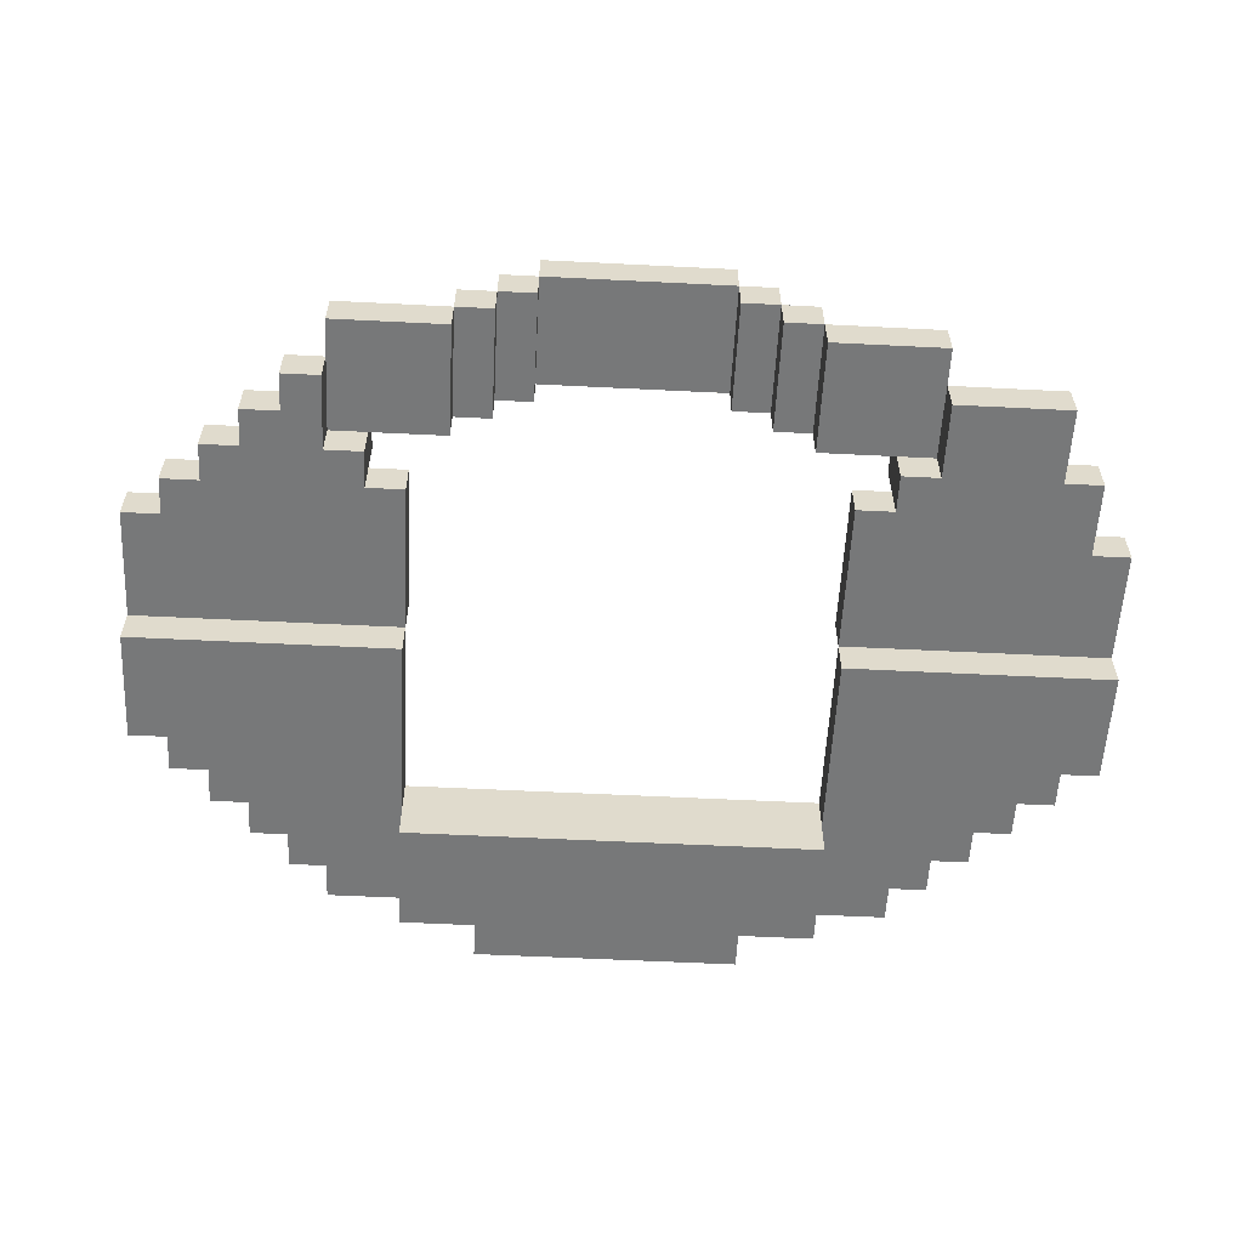
<metadata>
{"format":"obj","ext":"obj","renderer":"f3d","projection":"perspective","resolution":1024,"background":"white","views":[{"elev":-57.3,"azim":177.0,"up":"+Y"}]}
</metadata>
<code>
o
v 0 2.2 -1
v 0 2.2 -1.3
v 0 2.3 -1
v 0 2.3 -1.3
v 0 2.3 -1.6
v 0 2.4 -1.3
v 0 2.4 -1.6
v 0.1 2.2 -0.9
v 0.1 2.2 -1
v 0.1 2.3 -0.9
v 0.1 2.3 -1
v 0.1 2.3 -1.6
v 0.1 2.3 -1.8
v 0.1 2.4 -1.6
v 0.1 2.4 -1.8
v 0.2 2.2 -0.8
v 0.2 2.2 -0.9
v 0.2 2.3 -0.8
v 0.2 2.3 -0.9
v 0.2 2.3 -1.2
v 0.2 2.3 -1.3
v 0.2 2.3 -1.8
v 0.2 2.3 -2
v 0.2 2.4 -1.2
v 0.2 2.4 -1.3
v 0.2 2.4 -1.8
v 0.2 2.4 -2
v 0.3 2.2 -0.7
v 0.3 2.2 -0.8
v 0.3 2.3 -0.7
v 0.3 2.3 -0.8
v 0.4 2.2 -0.6
v 0.4 2.2 -0.7
v 0.4 2.3 -0.6
v 0.4 2.3 -0.7
v 0.4 2.4 -1.8
v 0.4 2.4 -1.9
v 0.4 2.5 -1.8
v 0.4 2.5 -1.9
v 0.5 2.2 -0.5
v 0.5 2.2 -0.6
v 0.5 2.3 -0.5
v 0.5 2.3 -0.6
v 0.5 2.4 -1.7
v 0.5 2.4 -1.8
v 0.5 2.4 -1.9
v 0.5 2.4 -2
v 0.5 2.4 -2.1
v 0.5 2.5 -1.7
v 0.5 2.5 -1.8
v 0.5 2.5 -1.9
v 0.5 2.5 -2.1
v 0.7 2.1 -0.5
v 0.7 2.1 -0.8
v 0.7 2.2 -0.5
v 0.7 2.2 -0.8
v 0.8 2.5 -1.8
v 0.8 2.5 -2.1
v 0.8 2.6 -1.8
v 0.8 2.6 -2.1
v 0.9 2.1 -0.4
v 0.9 2.1 -0.5
v 0.9 2.2 -0.4
v 0.9 2.2 -0.5
v 0.9 2.6 -1.8
v 0.9 2.6 -2.1
v 0.9 2.7 -1.8
v 0.9 2.7 -2.1
v 1 2.7 -1.8
v 1 2.7 -2.1
v 1 2.8 -1.8
v 1 2.8 -2.1
v 1.5 2.6 -1.8
v 1.5 2.6 -2.1
v 1.5 2.7 -1.8
v 1.5 2.7 -2.1
v 1.6 2.5 -1.8
v 1.6 2.5 -2.1
v 1.6 2.6 -1.8
v 1.6 2.6 -2.1
v 1.7 2.2 -0.5
v 1.7 2.2 -0.6
v 1.7 2.3 -0.5
v 1.7 2.3 -0.6
v 1.7 2.4 -1.8
v 1.7 2.4 -2.1
v 1.7 2.5 -1.8
v 1.7 2.5 -2.1
v 1.8 2.2 -0.8
v 1.8 2.2 -1.3
v 1.8 2.3 -0.8
v 1.8 2.3 -1.3
v 1.8 2.3 -1.7
v 1.8 2.4 -1.3
v 1.8 2.4 -1.7
v 1.9 2.3 -1.7
v 1.9 2.3 -1.8
v 1.9 2.4 -1.7
v 1.9 2.4 -1.8
v 1.9 2.5 -1.7
v 1.9 2.5 -1.8
v 2 2.3 -1.8
v 2 2.3 -2
v 2 2.4 -1.8
v 2 2.4 -2
v 2.1 2.3 -1.2
v 2.1 2.3 -1.3
v 2.1 2.4 -1.2
v 2.1 2.4 -1.3
v 0.4 2.3 -1.2
v 0.4 2.3 -1.3
v 0.4 2.4 -1.2
v 0.4 2.4 -1.3
v 0.5 2.3 -1.8
v 0.5 2.3 -2
v 0.5 2.4 -1.8
v 0.5 2.4 -2
v 0.6 2.3 -1.7
v 0.6 2.3 -1.8
v 0.6 2.4 -1.7
v 0.6 2.4 -1.8
v 0.6 2.5 -1.7
v 0.6 2.5 -1.8
v 0.7 2.2 -0.8
v 0.7 2.2 -1.3
v 0.7 2.3 -0.8
v 0.7 2.3 -1.3
v 0.7 2.3 -1.7
v 0.7 2.4 -1.3
v 0.7 2.4 -1.7
v 0.8 2.2 -0.5
v 0.8 2.2 -0.6
v 0.8 2.3 -0.5
v 0.8 2.3 -0.6
v 0.8 2.4 -1.8
v 0.8 2.4 -2.1
v 0.8 2.5 -1.8
v 0.8 2.5 -2.1
v 0.9 2.5 -1.8
v 0.9 2.5 -2.1
v 0.9 2.6 -1.8
v 0.9 2.6 -2.1
v 1 2.6 -1.8
v 1 2.6 -2.1
v 1 2.7 -1.8
v 1 2.7 -2.1
v 1.5 2.7 -1.8
v 1.5 2.7 -2.1
v 1.5 2.8 -1.8
v 1.5 2.8 -2.1
v 1.6 2.1 -0.4
v 1.6 2.1 -0.5
v 1.6 2.2 -0.4
v 1.6 2.2 -0.5
v 1.6 2.6 -1.8
v 1.6 2.6 -2.1
v 1.6 2.7 -1.8
v 1.6 2.7 -2.1
v 1.7 2.5 -1.8
v 1.7 2.5 -2.1
v 1.7 2.6 -1.8
v 1.7 2.6 -2.1
v 1.8 2.1 -0.5
v 1.8 2.1 -0.8
v 1.8 2.2 -0.5
v 1.8 2.2 -0.8
v 2 2.2 -0.5
v 2 2.2 -0.6
v 2 2.3 -0.5
v 2 2.3 -0.6
v 2 2.4 -1.7
v 2 2.4 -2
v 2 2.4 -2.1
v 2 2.5 -1.7
v 2 2.5 -2.1
v 2.1 2.2 -0.6
v 2.1 2.2 -0.7
v 2.1 2.3 -0.6
v 2.1 2.3 -0.7
v 2.1 2.3 -1.9
v 2.1 2.3 -2
v 2.1 2.4 -1.9
v 2.1 2.4 -2
v 2.2 2.2 -0.7
v 2.2 2.2 -0.8
v 2.2 2.3 -0.7
v 2.2 2.3 -0.8
v 2.2 2.3 -1.8
v 2.2 2.3 -1.9
v 2.2 2.4 -1.8
v 2.2 2.4 -1.9
v 2.3 2.2 -0.8
v 2.3 2.2 -0.9
v 2.3 2.3 -0.8
v 2.3 2.3 -0.9
v 2.3 2.3 -1.2
v 2.3 2.3 -1.3
v 2.3 2.3 -1.7
v 2.3 2.3 -1.8
v 2.3 2.4 -1.2
v 2.3 2.4 -1.3
v 2.3 2.4 -1.7
v 2.3 2.4 -1.8
v 2.4 2.2 -0.9
v 2.4 2.2 -1
v 2.4 2.3 -0.9
v 2.4 2.3 -1
v 2.4 2.3 -1.6
v 2.4 2.3 -1.7
v 2.4 2.4 -1.6
v 2.4 2.4 -1.7
v 2.5 2.2 -1
v 2.5 2.2 -1.3
v 2.5 2.3 -1
v 2.5 2.3 -1.3
v 2.5 2.3 -1.6
v 2.5 2.4 -1.3
v 2.5 2.4 -1.6
v 0.9 2.1 -0.4
v 0.9 2.2 -0.4
v 1.6 2.1 -0.4
v 1.6 2.2 -0.4
v 0.5 2.2 -0.5
v 0.5 2.3 -0.5
v 0.7 2.1 -0.5
v 0.7 2.2 -0.5
v 0.8 2.2 -0.5
v 0.8 2.3 -0.5
v 0.9 2.1 -0.5
v 0.9 2.2 -0.5
v 1.6 2.1 -0.5
v 1.6 2.2 -0.5
v 1.7 2.2 -0.5
v 1.7 2.3 -0.5
v 1.8 2.1 -0.5
v 1.8 2.2 -0.5
v 2 2.2 -0.5
v 2 2.3 -0.5
v 0.4 2.2 -0.6
v 0.4 2.3 -0.6
v 0.5 2.2 -0.6
v 0.5 2.3 -0.6
v 0.8 2.2 -0.6
v 0.8 2.3 -0.6
v 1.7 2.2 -0.6
v 1.7 2.3 -0.6
v 2 2.2 -0.6
v 2 2.3 -0.6
v 2.1 2.2 -0.6
v 2.1 2.3 -0.6
v 0.3 2.2 -0.7
v 0.3 2.3 -0.7
v 0.4 2.2 -0.7
v 0.4 2.3 -0.7
v 2.1 2.2 -0.7
v 2.1 2.3 -0.7
v 2.2 2.2 -0.7
v 2.2 2.3 -0.7
v 0.2 2.2 -0.8
v 0.2 2.3 -0.8
v 0.3 2.2 -0.8
v 0.3 2.3 -0.8
v 2.2 2.2 -0.8
v 2.2 2.3 -0.8
v 2.3 2.2 -0.8
v 2.3 2.3 -0.8
v 0.1 2.2 -0.9
v 0.1 2.3 -0.9
v 0.2 2.2 -0.9
v 0.2 2.3 -0.9
v 2.3 2.2 -0.9
v 2.3 2.3 -0.9
v 2.4 2.2 -0.9
v 2.4 2.3 -0.9
v 0 2.2 -1
v 0 2.3 -1
v 0.1 2.2 -1
v 0.1 2.3 -1
v 2.4 2.2 -1
v 2.4 2.3 -1
v 2.5 2.2 -1
v 2.5 2.3 -1
v 0.2 2.3 -1.2
v 0.2 2.4 -1.2
v 0.4 2.3 -1.2
v 0.4 2.4 -1.2
v 2.1 2.3 -1.2
v 2.1 2.4 -1.2
v 2.3 2.3 -1.2
v 2.3 2.4 -1.2
v 0 2.3 -1.3
v 0 2.4 -1.3
v 0.2 2.3 -1.3
v 0.2 2.4 -1.3
v 0.4 2.3 -1.3
v 0.4 2.4 -1.3
v 0.7 2.3 -1.3
v 0.7 2.4 -1.3
v 1.8 2.3 -1.3
v 1.8 2.4 -1.3
v 2.1 2.3 -1.3
v 2.1 2.4 -1.3
v 2.3 2.3 -1.3
v 2.3 2.4 -1.3
v 2.5 2.3 -1.3
v 2.5 2.4 -1.3
v 0.5 2.4 -1.7
v 0.5 2.5 -1.7
v 0.6 2.4 -1.7
v 0.6 2.5 -1.7
v 1.9 2.4 -1.7
v 1.9 2.5 -1.7
v 2 2.4 -1.7
v 2 2.5 -1.7
v 0.4 2.4 -1.8
v 0.4 2.5 -1.8
v 0.5 2.4 -1.8
v 0.5 2.5 -1.8
v 0.6 2.4 -1.8
v 0.6 2.5 -1.8
v 0.8 2.4 -1.8
v 0.8 2.5 -1.8
v 0.8 2.6 -1.8
v 0.9 2.5 -1.8
v 0.9 2.6 -1.8
v 0.9 2.7 -1.8
v 1 2.6 -1.8
v 1 2.7 -1.8
v 1 2.8 -1.8
v 1.5 2.6 -1.8
v 1.5 2.7 -1.8
v 1.5 2.8 -1.8
v 1.6 2.5 -1.8
v 1.6 2.6 -1.8
v 1.6 2.7 -1.8
v 1.7 2.4 -1.8
v 1.7 2.5 -1.8
v 1.7 2.6 -1.8
v 1.9 2.4 -1.8
v 1.9 2.5 -1.8
v 0.7 2.1 -0.8
v 0.7 2.2 -0.8
v 0.7 2.3 -0.8
v 1.8 2.1 -0.8
v 1.8 2.2 -0.8
v 1.8 2.3 -0.8
v 0 2.2 -1.3
v 0 2.3 -1.3
v 0.7 2.2 -1.3
v 0.7 2.3 -1.3
v 1.8 2.2 -1.3
v 1.8 2.3 -1.3
v 2.5 2.2 -1.3
v 2.5 2.3 -1.3
v 0 2.3 -1.6
v 0 2.4 -1.6
v 0.1 2.3 -1.6
v 0.1 2.4 -1.6
v 2.4 2.3 -1.6
v 2.4 2.4 -1.6
v 2.5 2.3 -1.6
v 2.5 2.4 -1.6
v 0.6 2.3 -1.7
v 0.6 2.4 -1.7
v 0.7 2.3 -1.7
v 0.7 2.4 -1.7
v 1.8 2.3 -1.7
v 1.8 2.4 -1.7
v 1.9 2.3 -1.7
v 1.9 2.4 -1.7
v 2.3 2.3 -1.7
v 2.3 2.4 -1.7
v 2.4 2.3 -1.7
v 2.4 2.4 -1.7
v 0.1 2.3 -1.8
v 0.1 2.4 -1.8
v 0.2 2.3 -1.8
v 0.2 2.4 -1.8
v 0.5 2.3 -1.8
v 0.5 2.4 -1.8
v 0.6 2.3 -1.8
v 0.6 2.4 -1.8
v 1.9 2.3 -1.8
v 1.9 2.4 -1.8
v 2 2.3 -1.8
v 2 2.4 -1.8
v 2.2 2.3 -1.8
v 2.2 2.4 -1.8
v 2.3 2.3 -1.8
v 2.3 2.4 -1.8
v 0.4 2.4 -1.9
v 0.4 2.5 -1.9
v 0.5 2.4 -1.9
v 0.5 2.5 -1.9
v 2.1 2.3 -1.9
v 2.1 2.4 -1.9
v 2.2 2.3 -1.9
v 2.2 2.4 -1.9
v 0.2 2.3 -2
v 0.2 2.4 -2
v 0.5 2.3 -2
v 0.5 2.4 -2
v 2 2.3 -2
v 2 2.4 -2
v 2.1 2.3 -2
v 2.1 2.4 -2
v 0.5 2.4 -2.1
v 0.5 2.5 -2.1
v 0.8 2.4 -2.1
v 0.8 2.5 -2.1
v 0.8 2.6 -2.1
v 0.9 2.5 -2.1
v 0.9 2.6 -2.1
v 0.9 2.7 -2.1
v 1 2.6 -2.1
v 1 2.7 -2.1
v 1 2.8 -2.1
v 1.5 2.6 -2.1
v 1.5 2.7 -2.1
v 1.5 2.8 -2.1
v 1.6 2.5 -2.1
v 1.6 2.6 -2.1
v 1.6 2.7 -2.1
v 1.7 2.4 -2.1
v 1.7 2.5 -2.1
v 1.7 2.6 -2.1
v 2 2.4 -2.1
v 2 2.5 -2.1
v 0.9 2.1 -0.4
v 1.6 2.1 -0.4
v 0.7 2.1 -0.5
v 0.9 2.1 -0.5
v 1.6 2.1 -0.5
v 1.8 2.1 -0.5
v 0.7 2.1 -0.8
v 1.8 2.1 -0.8
v 0.5 2.2 -0.5
v 0.7 2.2 -0.5
v 1.8 2.2 -0.5
v 2 2.2 -0.5
v 0.4 2.2 -0.6
v 0.5 2.2 -0.6
v 2 2.2 -0.6
v 2.1 2.2 -0.6
v 0.3 2.2 -0.7
v 0.4 2.2 -0.7
v 2.1 2.2 -0.7
v 2.2 2.2 -0.7
v 0.2 2.2 -0.8
v 0.3 2.2 -0.8
v 0.7 2.2 -0.8
v 1.8 2.2 -0.8
v 2.2 2.2 -0.8
v 2.3 2.2 -0.8
v 0.1 2.2 -0.9
v 0.2 2.2 -0.9
v 2.3 2.2 -0.9
v 2.4 2.2 -0.9
v 0 2.2 -1
v 0.1 2.2 -1
v 2.4 2.2 -1
v 2.5 2.2 -1
v 0 2.2 -1.3
v 0.7 2.2 -1.3
v 1.8 2.2 -1.3
v 2.5 2.2 -1.3
v 0 2.3 -1.3
v 0.7 2.3 -1.3
v 1.8 2.3 -1.3
v 2.5 2.3 -1.3
v 0 2.3 -1.6
v 0.1 2.3 -1.6
v 2.4 2.3 -1.6
v 2.5 2.3 -1.6
v 0.6 2.3 -1.7
v 0.7 2.3 -1.7
v 1.8 2.3 -1.7
v 1.9 2.3 -1.7
v 2.3 2.3 -1.7
v 2.4 2.3 -1.7
v 0.1 2.3 -1.8
v 0.2 2.3 -1.8
v 0.5 2.3 -1.8
v 0.6 2.3 -1.8
v 1.9 2.3 -1.8
v 2 2.3 -1.8
v 2.2 2.3 -1.8
v 2.3 2.3 -1.8
v 2.1 2.3 -1.9
v 2.2 2.3 -1.9
v 0.2 2.3 -2
v 0.5 2.3 -2
v 2 2.3 -2
v 2.1 2.3 -2
v 0.5 2.4 -1.8
v 0.6 2.4 -1.8
v 0.8 2.4 -1.8
v 1.7 2.4 -1.8
v 1.9 2.4 -1.8
v 2 2.4 -1.8
v 0.5 2.4 -2
v 2 2.4 -2
v 0.5 2.4 -2.1
v 0.8 2.4 -2.1
v 1.7 2.4 -2.1
v 2 2.4 -2.1
v 0.8 2.5 -1.8
v 0.9 2.5 -1.8
v 1.6 2.5 -1.8
v 1.7 2.5 -1.8
v 0.8 2.5 -2.1
v 0.9 2.5 -2.1
v 1.6 2.5 -2.1
v 1.7 2.5 -2.1
v 0.9 2.6 -1.8
v 1 2.6 -1.8
v 1.5 2.6 -1.8
v 1.6 2.6 -1.8
v 0.9 2.6 -2.1
v 1 2.6 -2.1
v 1.5 2.6 -2.1
v 1.6 2.6 -2.1
v 1 2.7 -1.8
v 1.5 2.7 -1.8
v 1 2.7 -2.1
v 1.5 2.7 -2.1
v 0.9 2.2 -0.4
v 1.6 2.2 -0.4
v 0.8 2.2 -0.5
v 0.9 2.2 -0.5
v 1.6 2.2 -0.5
v 1.7 2.2 -0.5
v 0.8 2.2 -0.6
v 1.7 2.2 -0.6
v 0.5 2.3 -0.5
v 0.8 2.3 -0.5
v 1.7 2.3 -0.5
v 2 2.3 -0.5
v 0.4 2.3 -0.6
v 0.5 2.3 -0.6
v 0.8 2.3 -0.6
v 1.7 2.3 -0.6
v 2 2.3 -0.6
v 2.1 2.3 -0.6
v 0.3 2.3 -0.7
v 0.4 2.3 -0.7
v 2.1 2.3 -0.7
v 2.2 2.3 -0.7
v 0.2 2.3 -0.8
v 0.3 2.3 -0.8
v 0.7 2.3 -0.8
v 1.8 2.3 -0.8
v 2.2 2.3 -0.8
v 2.3 2.3 -0.8
v 0.1 2.3 -0.9
v 0.2 2.3 -0.9
v 2.3 2.3 -0.9
v 2.4 2.3 -0.9
v 0 2.3 -1
v 0.1 2.3 -1
v 2.4 2.3 -1
v 2.5 2.3 -1
v 0.2 2.3 -1.2
v 0.4 2.3 -1.2
v 2.1 2.3 -1.2
v 2.3 2.3 -1.2
v 0 2.3 -1.3
v 0.2 2.3 -1.3
v 0.4 2.3 -1.3
v 0.7 2.3 -1.3
v 1.8 2.3 -1.3
v 2.1 2.3 -1.3
v 2.3 2.3 -1.3
v 2.5 2.3 -1.3
v 0.2 2.4 -1.2
v 0.4 2.4 -1.2
v 2.1 2.4 -1.2
v 2.3 2.4 -1.2
v 0 2.4 -1.3
v 0.2 2.4 -1.3
v 0.4 2.4 -1.3
v 0.7 2.4 -1.3
v 1.8 2.4 -1.3
v 2.1 2.4 -1.3
v 2.3 2.4 -1.3
v 2.5 2.4 -1.3
v 0 2.4 -1.6
v 0.1 2.4 -1.6
v 2.4 2.4 -1.6
v 2.5 2.4 -1.6
v 0.5 2.4 -1.7
v 0.6 2.4 -1.7
v 0.7 2.4 -1.7
v 1.8 2.4 -1.7
v 1.9 2.4 -1.7
v 2 2.4 -1.7
v 2.3 2.4 -1.7
v 2.4 2.4 -1.7
v 0.1 2.4 -1.8
v 0.2 2.4 -1.8
v 0.4 2.4 -1.8
v 0.5 2.4 -1.8
v 2.2 2.4 -1.8
v 2.3 2.4 -1.8
v 0.4 2.4 -1.9
v 0.5 2.4 -1.9
v 2.1 2.4 -1.9
v 2.2 2.4 -1.9
v 0.2 2.4 -2
v 0.5 2.4 -2
v 2 2.4 -2
v 2.1 2.4 -2
v 0.5 2.5 -1.7
v 0.6 2.5 -1.7
v 1.9 2.5 -1.7
v 2 2.5 -1.7
v 0.4 2.5 -1.8
v 0.5 2.5 -1.8
v 0.6 2.5 -1.8
v 0.8 2.5 -1.8
v 1.7 2.5 -1.8
v 1.9 2.5 -1.8
v 0.4 2.5 -1.9
v 0.5 2.5 -1.9
v 0.5 2.5 -2.1
v 0.8 2.5 -2.1
v 1.7 2.5 -2.1
v 2 2.5 -2.1
v 0.8 2.6 -1.8
v 0.9 2.6 -1.8
v 1.6 2.6 -1.8
v 1.7 2.6 -1.8
v 0.8 2.6 -2.1
v 0.9 2.6 -2.1
v 1.6 2.6 -2.1
v 1.7 2.6 -2.1
v 0.9 2.7 -1.8
v 1 2.7 -1.8
v 1.5 2.7 -1.8
v 1.6 2.7 -1.8
v 0.9 2.7 -2.1
v 1 2.7 -2.1
v 1.5 2.7 -2.1
v 1.6 2.7 -2.1
v 1 2.8 -1.8
v 1.5 2.8 -1.8
v 1 2.8 -2.1
v 1.5 2.8 -2.1
f 3 2 1
f 4 2 3
f 6 5 4
f 7 5 6
f 10 9 8
f 11 9 10
f 14 13 12
f 15 13 14
f 18 17 16
f 19 17 18
f 24 21 20
f 25 21 24
f 26 23 22
f 27 23 26
f 30 29 28
f 31 29 30
f 34 33 32
f 35 33 34
f 38 37 36
f 39 37 38
f 42 41 40
f 43 41 42
f 49 45 44
f 50 45 49
f 51 48 47
f 51 47 46
f 52 48 51
f 55 54 53
f 56 54 55
f 59 58 57
f 60 58 59
f 63 62 61
f 64 62 63
f 67 66 65
f 68 66 67
f 71 70 69
f 72 70 71
f 75 74 73
f 76 74 75
f 79 78 77
f 80 78 79
f 83 82 81
f 84 82 83
f 87 86 85
f 88 86 87
f 91 90 89
f 92 90 91
f 94 93 92
f 95 93 94
f 98 97 96
f 99 97 98
f 100 99 98
f 101 99 100
f 104 103 102
f 105 103 104
f 108 107 106
f 109 107 108
f 110 111 112
f 112 111 113
f 114 115 116
f 116 115 117
f 118 119 120
f 120 119 121
f 120 121 122
f 122 121 123
f 124 125 126
f 126 125 127
f 127 128 129
f 129 128 130
f 131 132 133
f 133 132 134
f 135 136 137
f 137 136 138
f 139 140 141
f 141 140 142
f 143 144 145
f 145 144 146
f 147 148 149
f 149 148 150
f 151 152 153
f 153 152 154
f 155 156 157
f 157 156 158
f 159 160 161
f 161 160 162
f 163 164 165
f 165 164 166
f 167 168 169
f 169 168 170
f 171 172 174
f 172 173 174
f 174 173 175
f 176 177 178
f 178 177 179
f 180 181 182
f 182 181 183
f 184 185 186
f 186 185 187
f 188 189 190
f 190 189 191
f 192 193 194
f 194 193 195
f 196 197 200
f 200 197 201
f 198 199 202
f 202 199 203
f 204 205 206
f 206 205 207
f 208 209 210
f 210 209 211
f 212 213 214
f 214 213 215
f 215 216 217
f 217 216 218
f 221 220 219
f 222 220 221
f 226 224 223
f 227 224 226
f 227 226 225
f 228 224 227
f 229 227 225
f 230 227 229
f 233 232 231
f 235 233 231
f 235 234 233
f 236 234 235
f 237 234 236
f 238 234 237
f 241 240 239
f 242 240 241
f 245 244 243
f 246 244 245
f 249 248 247
f 250 248 249
f 253 252 251
f 254 252 253
f 257 256 255
f 258 256 257
f 261 260 259
f 262 260 261
f 265 264 263
f 266 264 265
f 269 268 267
f 270 268 269
f 273 272 271
f 274 272 273
f 277 276 275
f 278 276 277
f 281 280 279
f 282 280 281
f 285 284 283
f 286 284 285
f 289 288 287
f 290 288 289
f 293 292 291
f 294 292 293
f 297 296 295
f 298 296 297
f 301 300 299
f 302 300 301
f 305 304 303
f 306 304 305
f 309 308 307
f 310 308 309
f 313 312 311
f 314 312 313
f 317 316 315
f 318 316 317
f 321 320 319
f 322 320 321
f 324 323 322
f 325 323 324
f 327 326 325
f 328 326 327
f 331 329 328
f 332 329 331
f 334 331 330
f 335 331 334
f 337 334 333
f 338 334 337
f 339 337 336
f 340 337 339
f 341 342 344
f 342 343 344
f 344 343 345
f 345 343 346
f 347 348 349
f 349 348 350
f 351 352 353
f 353 352 354
f 355 356 357
f 357 356 358
f 359 360 361
f 361 360 362
f 363 364 365
f 365 364 366
f 367 368 369
f 369 368 370
f 371 372 373
f 373 372 374
f 375 376 377
f 377 376 378
f 379 380 381
f 381 380 382
f 383 384 385
f 385 384 386
f 387 388 389
f 389 388 390
f 391 392 393
f 393 392 394
f 395 396 397
f 397 396 398
f 399 400 401
f 401 400 402
f 403 404 405
f 405 404 406
f 407 408 409
f 409 408 410
f 410 411 412
f 412 411 413
f 413 414 415
f 415 414 416
f 416 417 419
f 419 417 420
f 418 419 422
f 422 419 423
f 421 422 425
f 425 422 426
f 424 425 427
f 427 425 428
f 432 430 429
f 433 430 432
f 435 432 431
f 435 434 433
f 435 433 432
f 436 434 435
f 442 438 437
f 443 440 439
f 446 442 441
f 447 444 443
f 450 446 445
f 451 438 442
f 451 442 446
f 451 446 450
f 452 448 447
f 452 443 439
f 452 447 443
f 453 448 452
f 456 451 450
f 456 450 449
f 457 454 453
f 457 453 452
f 460 456 455
f 461 458 457
f 463 460 459
f 464 451 456
f 464 460 463
f 464 456 460
f 465 462 461
f 465 457 452
f 465 461 457
f 466 462 465
f 471 468 467
f 472 468 471
f 473 470 469
f 474 470 473
f 475 468 472
f 476 468 475
f 477 473 469
f 478 473 477
f 479 473 478
f 480 473 479
f 481 475 472
f 482 475 481
f 483 475 482
f 484 475 483
f 485 479 478
f 486 479 485
f 487 479 486
f 488 479 487
f 489 487 486
f 490 487 489
f 491 483 482
f 492 483 491
f 493 489 486
f 494 489 493
f 501 496 495
f 501 497 496
f 502 500 499
f 502 499 498
f 503 497 501
f 504 497 503
f 505 502 498
f 506 502 505
f 511 508 507
f 512 508 511
f 513 510 509
f 514 510 513
f 519 516 515
f 520 516 519
f 521 518 517
f 522 518 521
f 525 524 523
f 526 524 525
f 527 528 530
f 530 528 531
f 529 530 533
f 531 532 533
f 530 531 533
f 533 532 534
f 535 536 540
f 540 536 541
f 537 538 542
f 542 538 543
f 540 541 546
f 543 544 546
f 542 543 546
f 541 542 546
f 539 540 546
f 546 544 547
f 545 546 550
f 547 548 550
f 546 547 550
f 550 548 551
f 551 548 552
f 552 548 553
f 549 550 556
f 550 551 556
f 552 553 557
f 553 554 557
f 555 556 560
f 557 558 561
f 559 560 563
f 556 551 563
f 560 556 563
f 563 551 564
f 561 562 565
f 557 561 565
f 552 557 565
f 565 562 566
f 559 563 567
f 567 563 568
f 564 551 569
f 569 551 570
f 552 565 571
f 571 565 572
f 566 562 573
f 573 562 574
f 575 576 580
f 580 576 581
f 577 578 584
f 584 578 585
f 581 582 587
f 579 580 587
f 580 581 587
f 587 582 588
f 585 586 589
f 584 585 589
f 583 584 589
f 589 586 590
f 588 582 591
f 591 582 592
f 592 582 593
f 583 589 594
f 594 589 595
f 595 589 596
f 596 589 597
f 597 589 598
f 588 591 599
f 599 591 600
f 600 591 601
f 601 591 602
f 596 597 603
f 603 597 604
f 600 601 605
f 596 603 607
f 607 603 608
f 605 606 609
f 600 605 609
f 609 606 610
f 596 607 611
f 611 607 612
f 613 614 618
f 618 614 619
f 615 616 622
f 619 620 623
f 617 618 623
f 618 619 623
f 623 620 624
f 624 620 625
f 625 620 626
f 621 622 627
f 622 616 628
f 627 622 628
f 629 630 633
f 633 630 634
f 631 632 635
f 635 632 636
f 637 638 641
f 641 638 642
f 639 640 643
f 643 640 644
f 645 646 647
f 647 646 648

</code>
